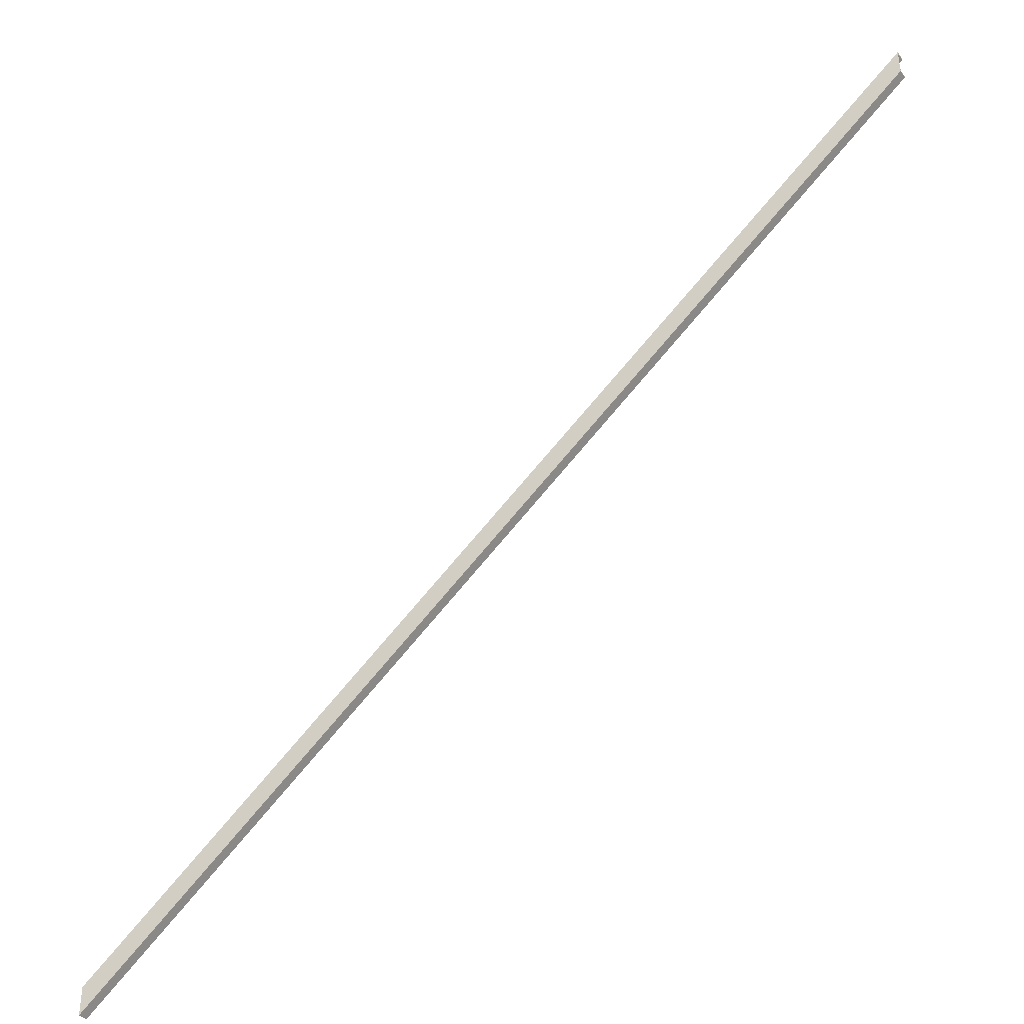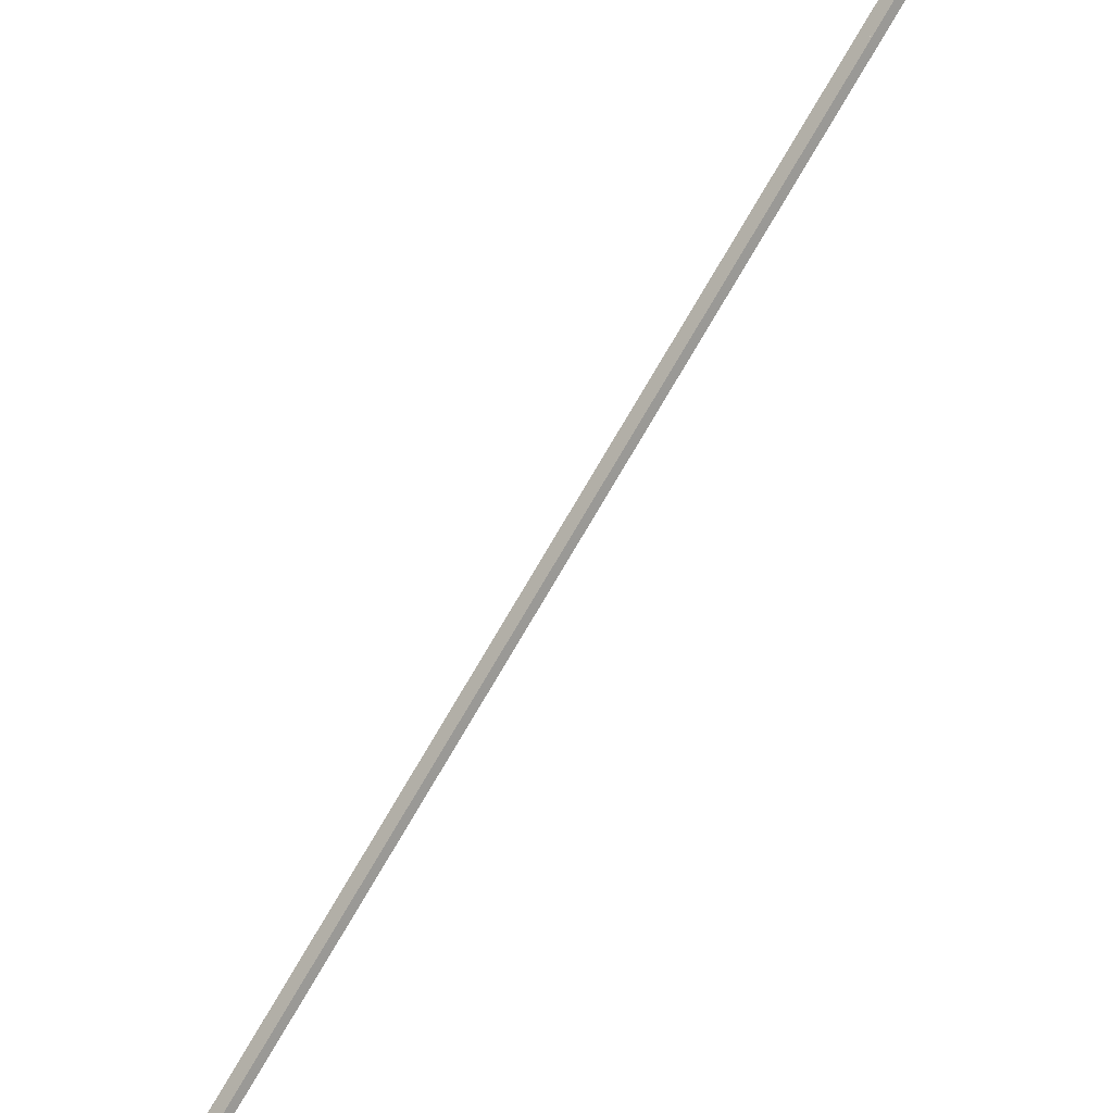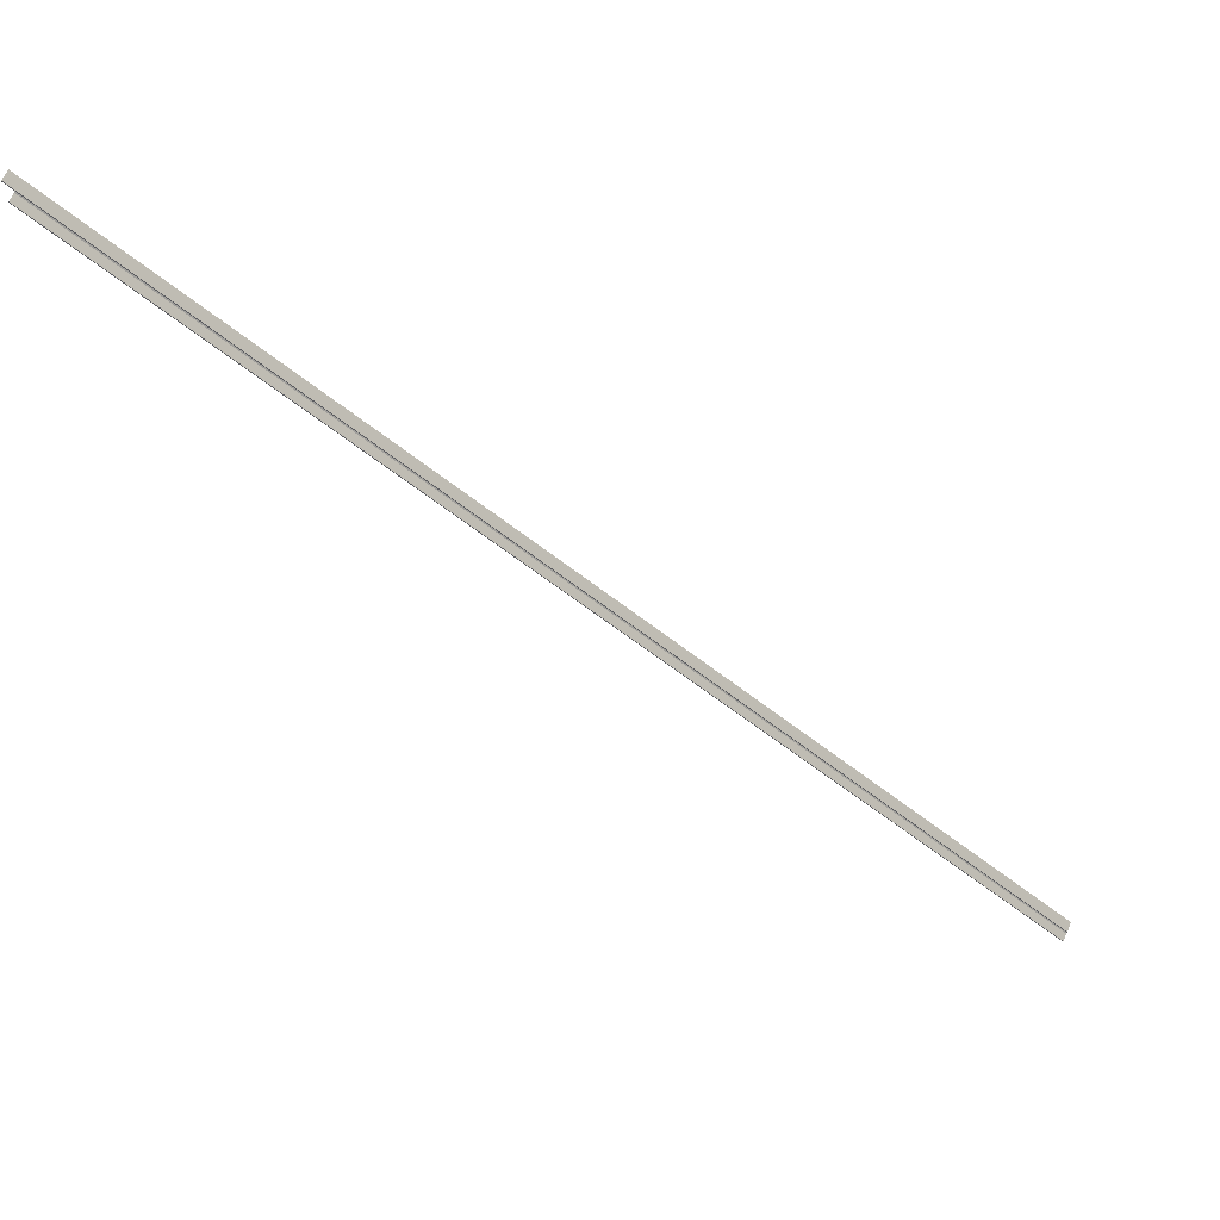
<metadata>
{"format":"obj","ext":"obj","renderer":"f3d","projection":"perspective","resolution":1024,"background":"white","views":[{"elev":-39.6,"azim":31.2,"up":"+Z"},{"elev":-35.4,"azim":48.7,"up":"+Z"},{"elev":65.6,"azim":-158.1,"up":"+Z"}]}
</metadata>
<code>
o 436
v 2159 1879 27.96
v 2159 1879 28
v 2159 1879 27.98
v 2167 1880 35.96
v 2159 1879 27.98
v 2159 1880 28.01
v 2159 1880 27.99
v 2159 1880 28.01
v 2167 1880 35.99
v 2167 1880 36
v 2167 1880 36.01
v 2167 1880 35.99
v 2159 1879 27.98
v 2167 1880 35.98
v 2159 1879 27.98
v 2167 1880 36.01
v 2167 1880 36
v 2159 1879 27.98
v 2167 1880 35.99
v 2159 1880 28.01
v 2159 1879 28
v 2167 1880 35.72
v 2167 1880 35.72
v 2159 1879 27.72
v 2167 1880 35.73
v 2167 1880 35.74
v 2159 1880 27.75
v 2159 1879 27.74
v 2159 1880 27.73
v 2159 1880 27.75
v 2167 1880 35.75
v 2167 1880 35.74
v 2167 1880 35.75
v 2167 1880 35.73
v 2159 1880 27.75
v 2159 1879 27.72
v 2159 1880 27.73
v 2167 1880 35.73
v 2167 1880 35.74
v 2167 1880 35.75
v 2167 1880 35.76
v 2159 1879 27.76
v 2159 1879 27.96
v 2167 1880 35.76
v 2159 1879 27.75
v 2159 1879 27.72
v 2167 1880 35.75
v 2159 1879 27.98
v 2167 1880 35.98
v 2167 1880 36
f 1 2 3
f 3 4 1
f 3 2 5
f 5 6 7
f 8 9 7
f 8 10 11
f 12 6 11
f 12 13 7
f 14 15 13
f 16 14 12
f 17 14 16
f 18 19 14
f 18 2 20
f 17 20 21
f 21 22 17
f 23 2 24
f 24 25 23
f 26 22 25
f 26 27 28
f 24 28 29
f 29 28 30
f 28 31 32
f 30 32 33
f 34 35 33
f 34 36 37
f 30 38 37
f 39 38 33
f 40 22 39
f 41 22 40
f 40 42 41
f 43 44 42
f 44 43 4
f 45 46 42
f 28 46 45
f 42 47 45
f 47 28 45
f 4 48 49
f 48 14 49
f 49 50 4
f 14 50 49

</code>
